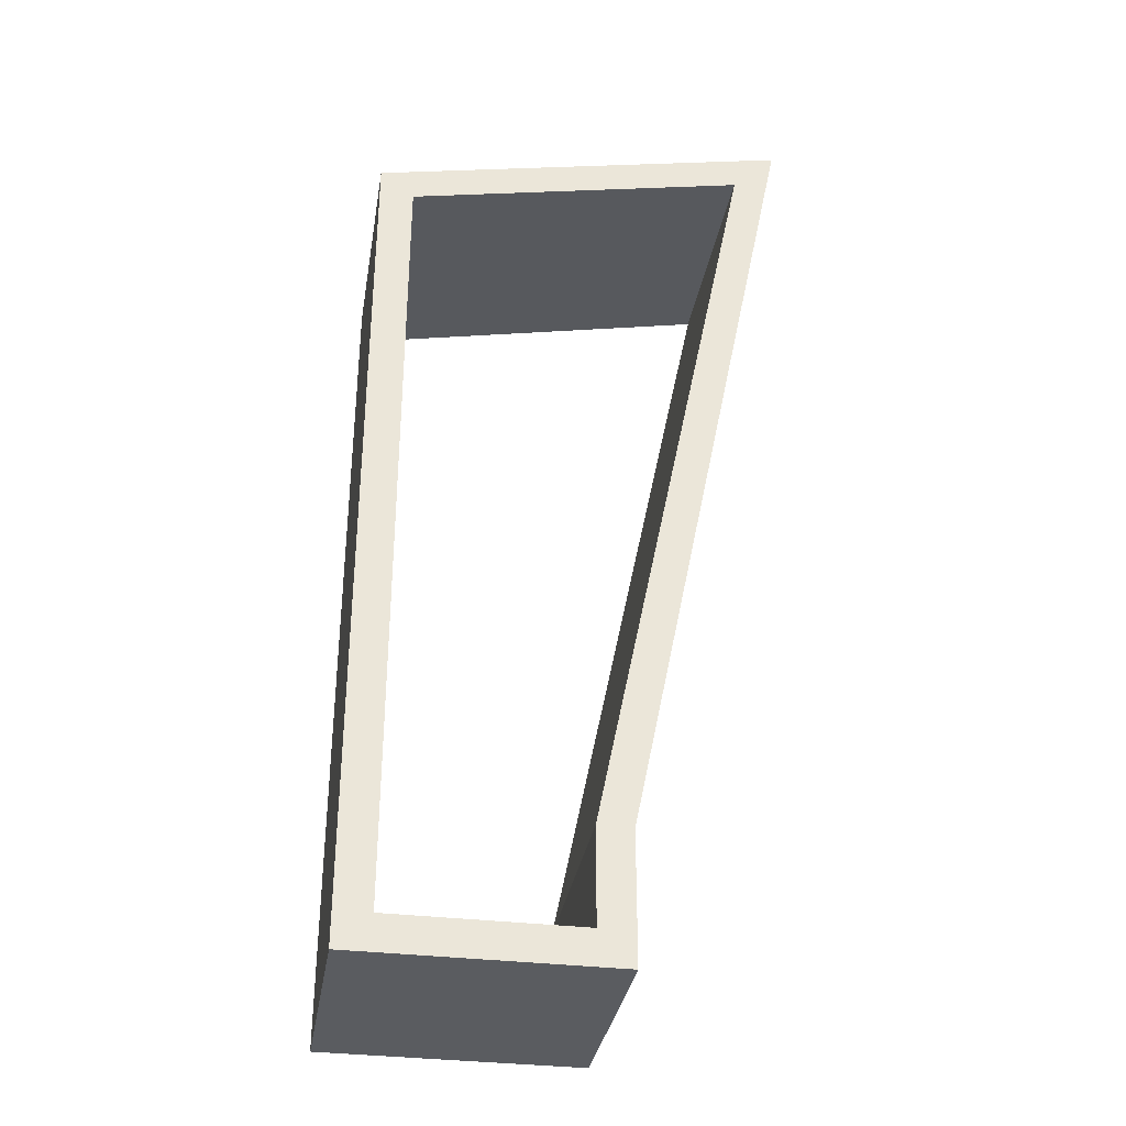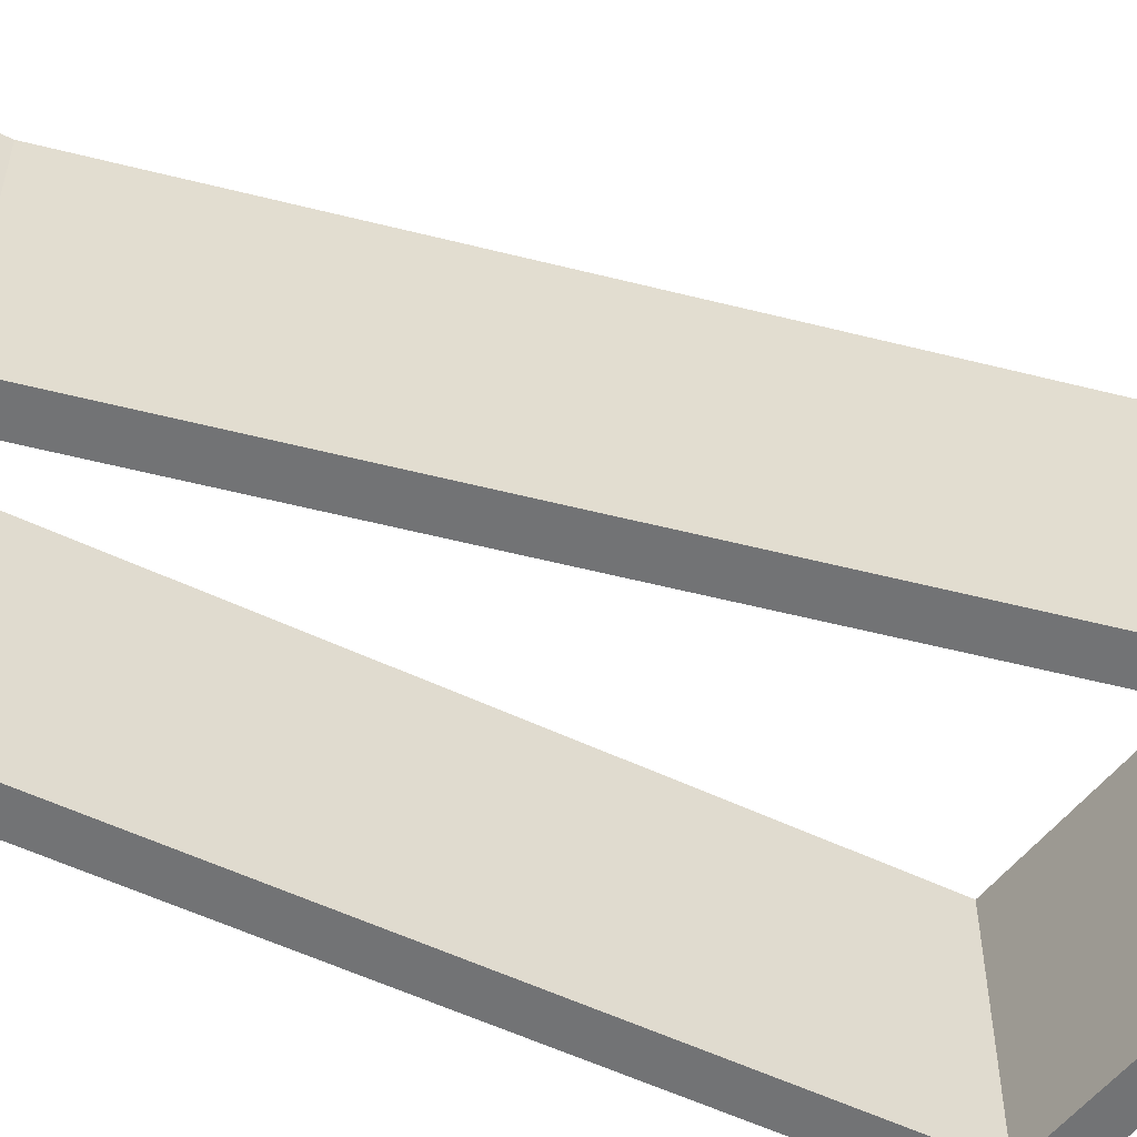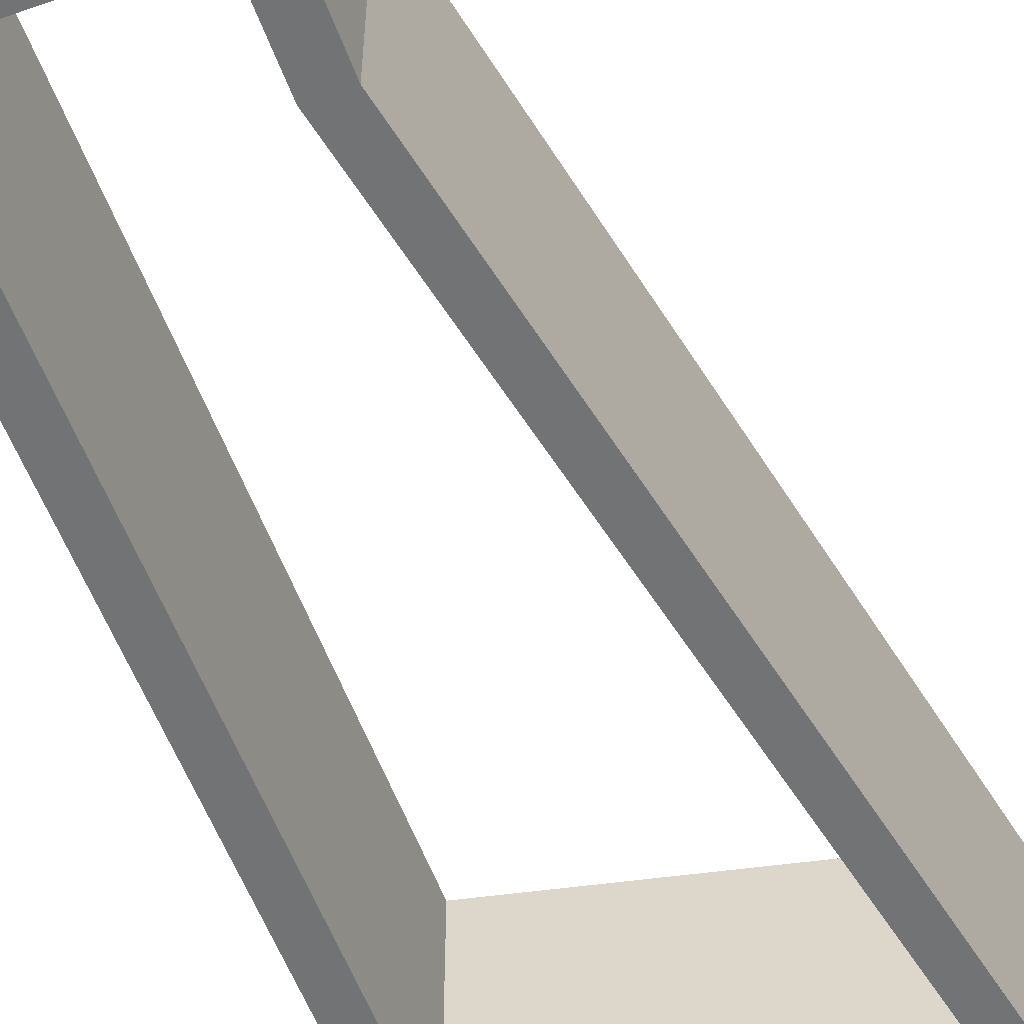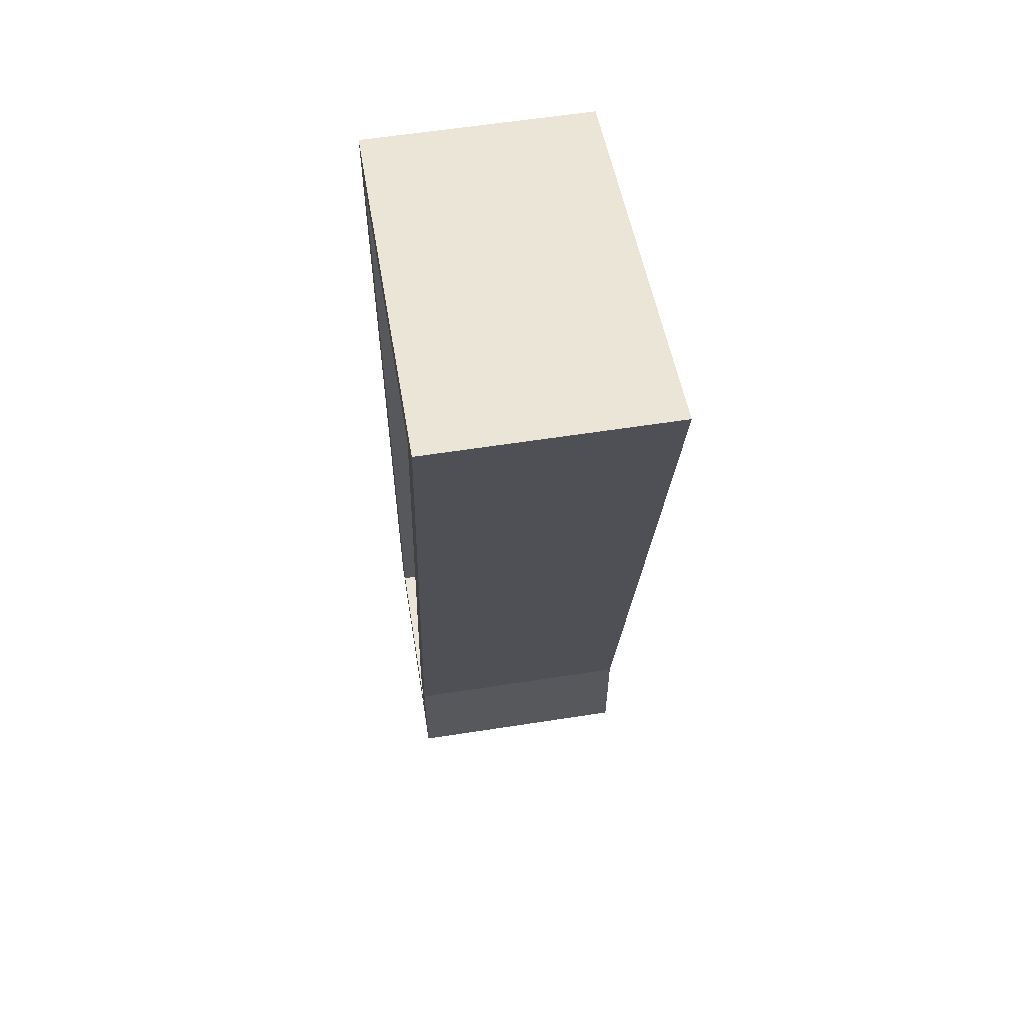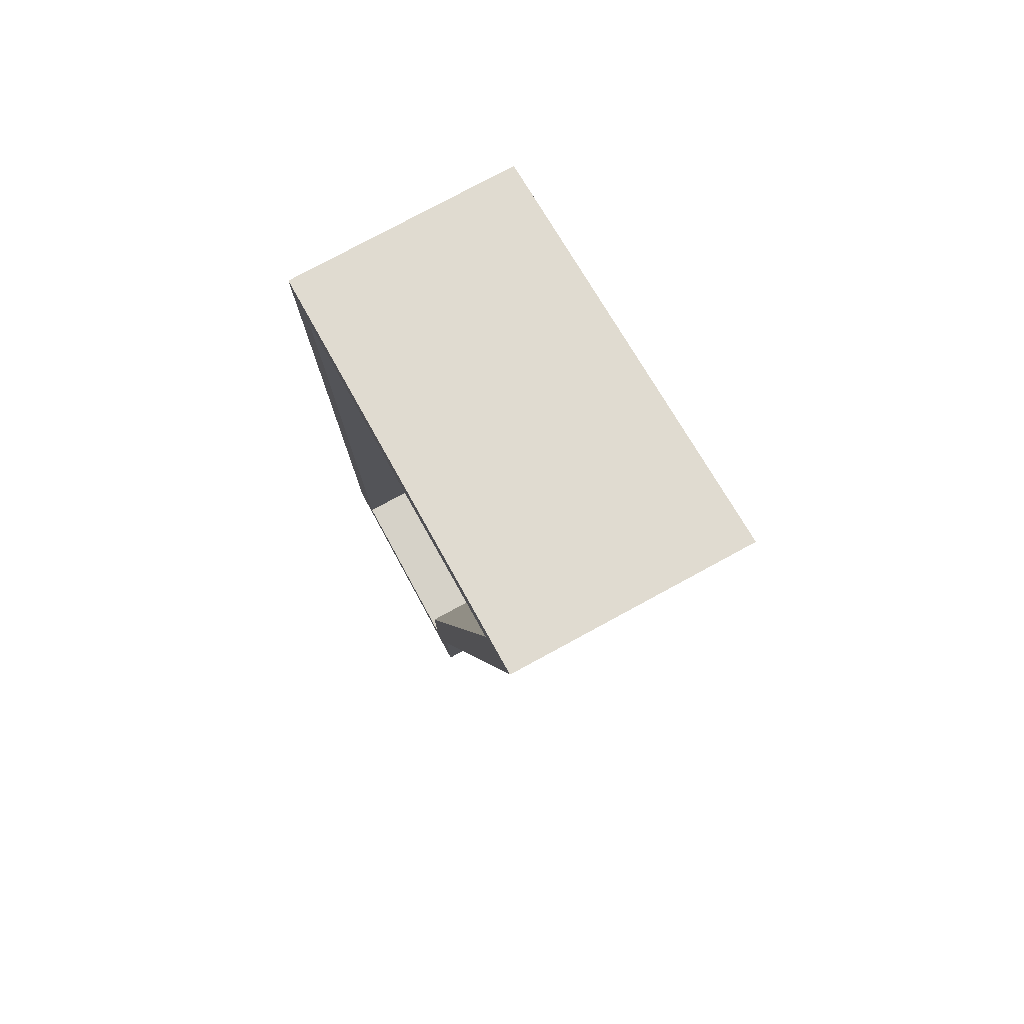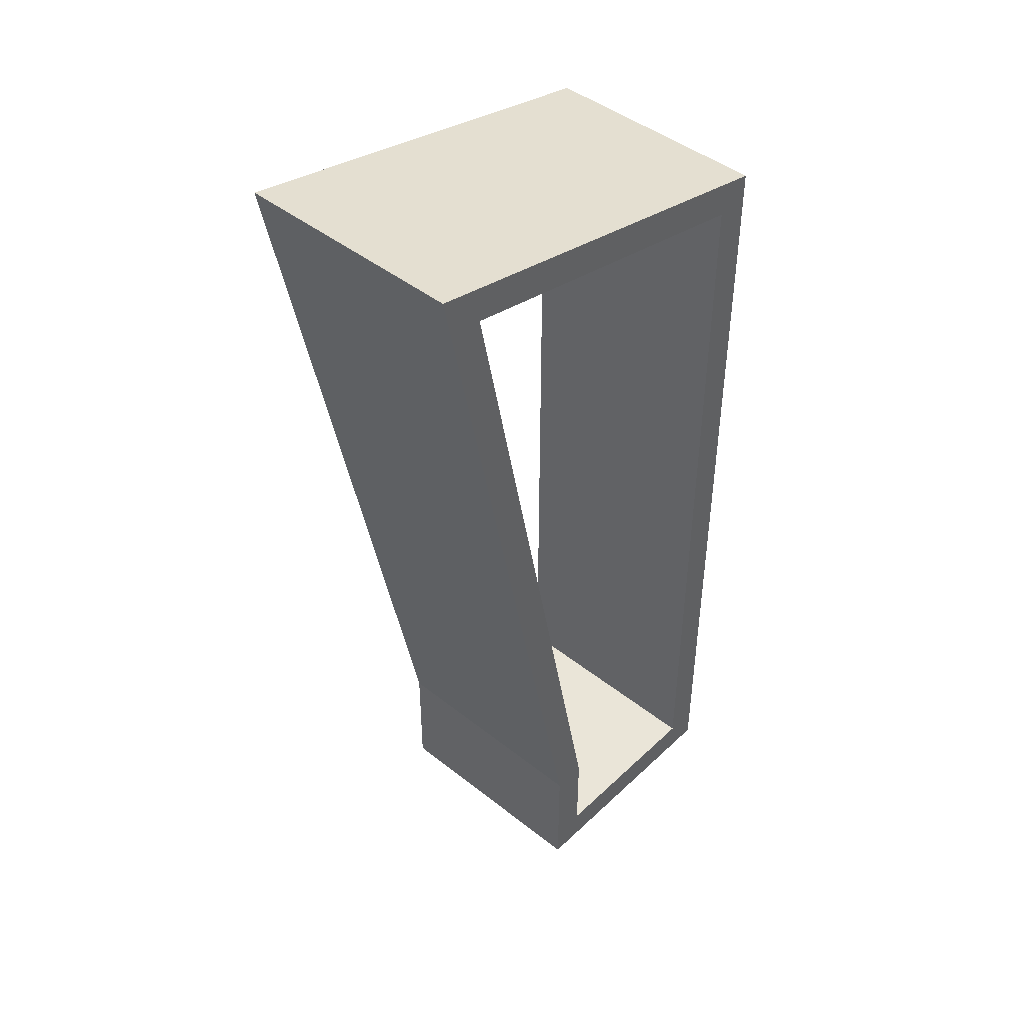
<metadata>
{"format":"obj","ext":"obj","renderer":"f3d","projection":"perspective","resolution":1024,"background":"white","views":[{"elev":-33.8,"azim":-9.5,"up":"+Y"},{"elev":-55.9,"azim":63.6,"up":"+Z"},{"elev":-55.7,"azim":19.8,"up":"+Z"},{"elev":59.6,"azim":80.9,"up":"+Y"},{"elev":77.6,"azim":61.5,"up":"+Y"},{"elev":44.8,"azim":132.6,"up":"+Y"}]}
</metadata>
<code>
v 87.76 210.1 0
v 51 30 0
v 51 30 54
v 87.76 210.1 54
v 51 8 0
v 51 30 0
v 87.76 210.1 0
v 8 193.5 0
v 8 8 0
v 59 0 0
v 0 0 0
v 0 200 0
v 97.86 220.4 0
v 59 30 0
v 59 0 0
v 59 30 0
v 59 30 54
v 59 0 54
v 8 8 0
v 8 193.5 0
v 8 193.5 54
v 8 8 54
v 0 200 0
v 0 0 0
v 0 0 54
v 0 200 54
v 0 0 0
v 59 0 0
v 59 0 54
v 0 0 54
v 51 8 0
v 8 8 0
v 8 8 54
v 51 8 54
v 97.86 220.4 0
v 0 200 0
v 0 200 54
v 97.86 220.4 54
v 59 30 0
v 97.86 220.4 0
v 97.86 220.4 54
v 59 30 54
v 51 30 54
v 51 8 54
v 8 8 54
v 8 193.5 54
v 87.76 210.1 54
v 0 0 54
v 59 0 54
v 59 30 54
v 97.86 220.4 54
v 0 200 54
v 51 30 0
v 51 8 0
v 51 8 54
v 51 30 54
v 8 193.5 0
v 87.76 210.1 0
v 87.76 210.1 54
v 8 193.5 54
f 1 2 4
f 4 2 3
f 6 14 5
f 5 14 10
f 5 10 11
f 6 7 14
f 14 7 13
f 13 7 12
f 12 7 8
f 12 8 9
f 12 9 11
f 11 9 5
f 15 16 18
f 18 16 17
f 19 20 22
f 22 20 21
f 23 24 26
f 26 24 25
f 27 28 30
f 30 28 29
f 31 32 34
f 34 32 33
f 35 36 38
f 38 36 37
f 39 40 42
f 42 40 41
f 47 43 50
f 50 43 44
f 50 44 49
f 49 44 45
f 49 45 48
f 48 45 52
f 52 45 46
f 52 46 47
f 50 51 47
f 47 51 52
f 53 54 56
f 56 54 55
f 57 58 60
f 60 58 59

</code>
